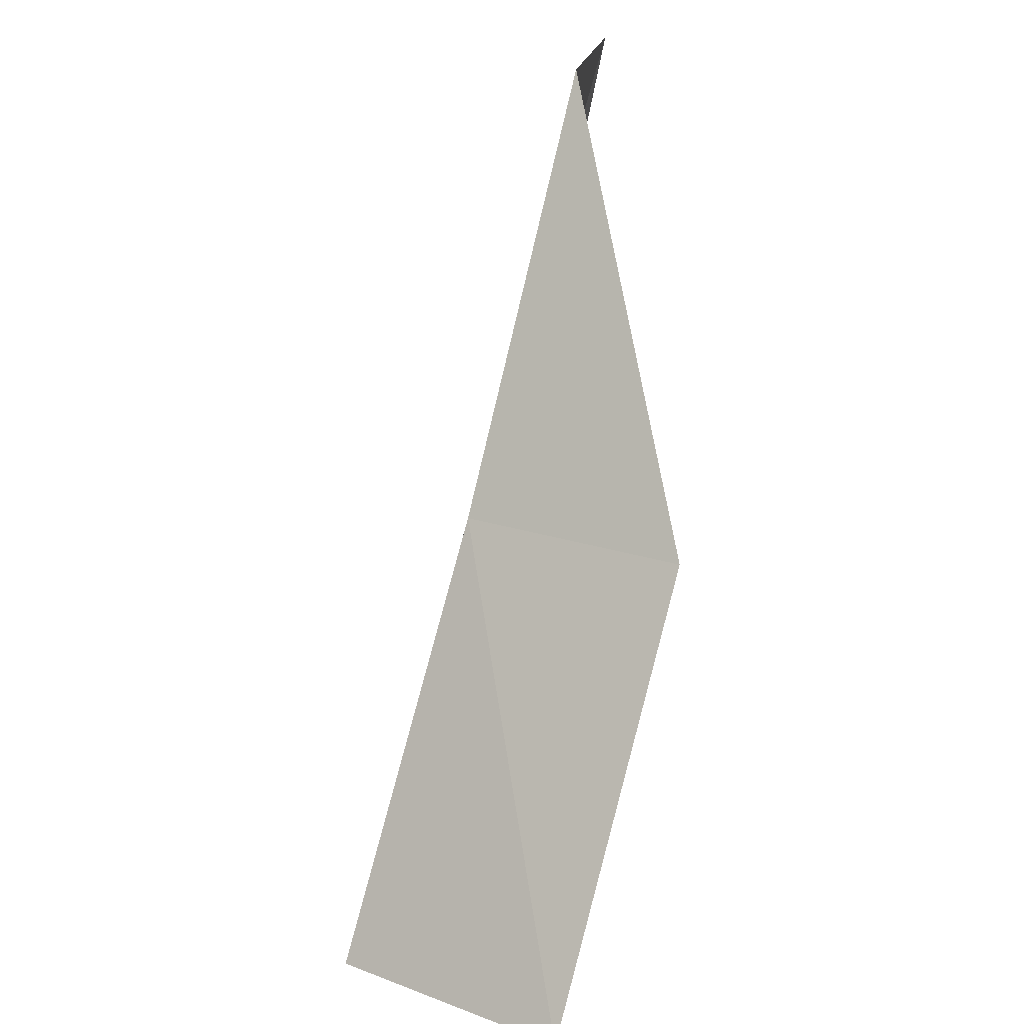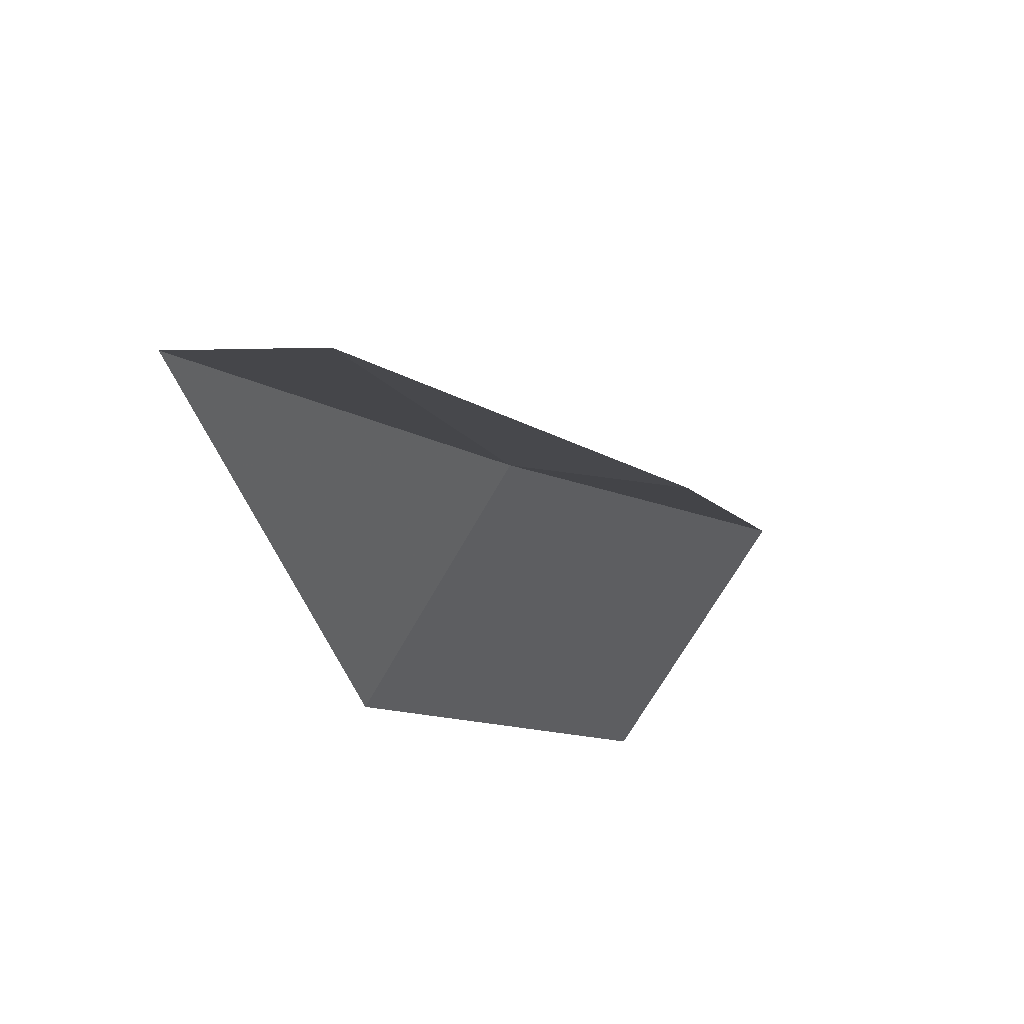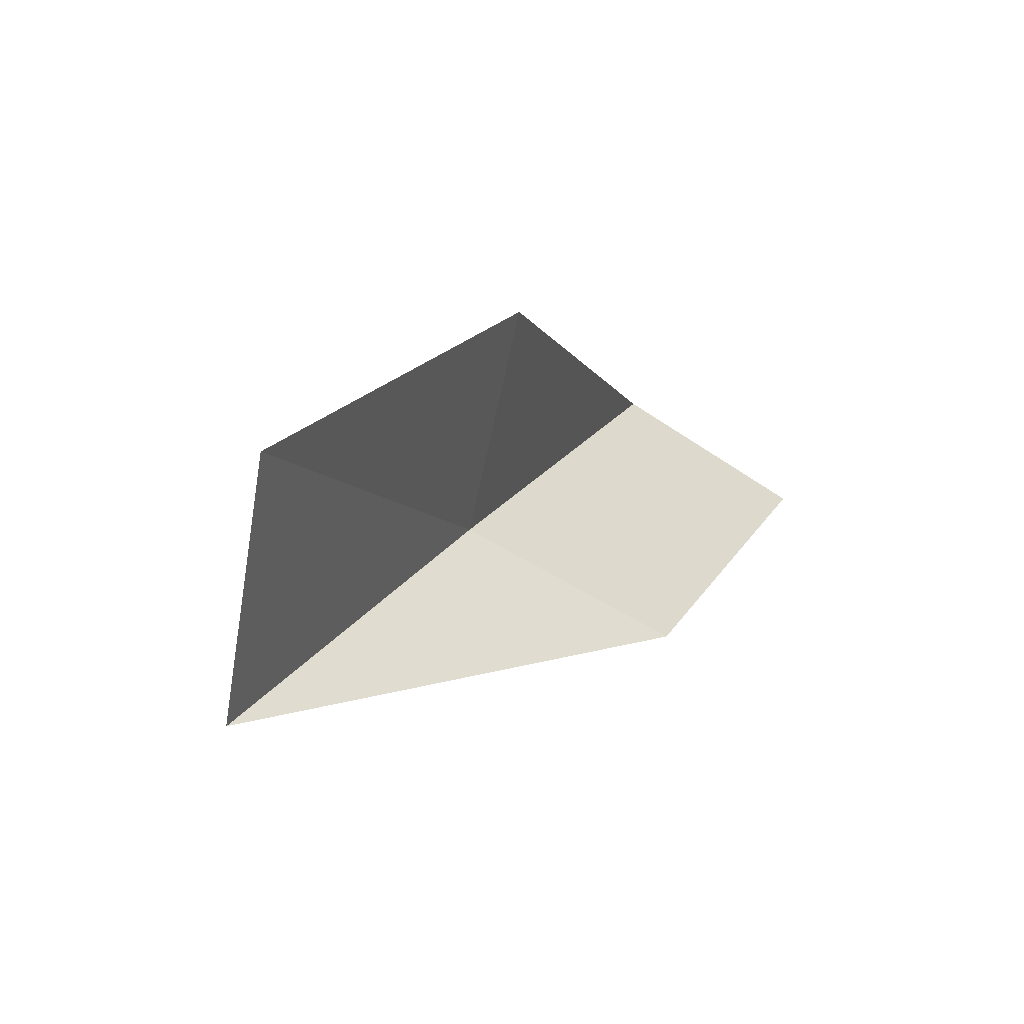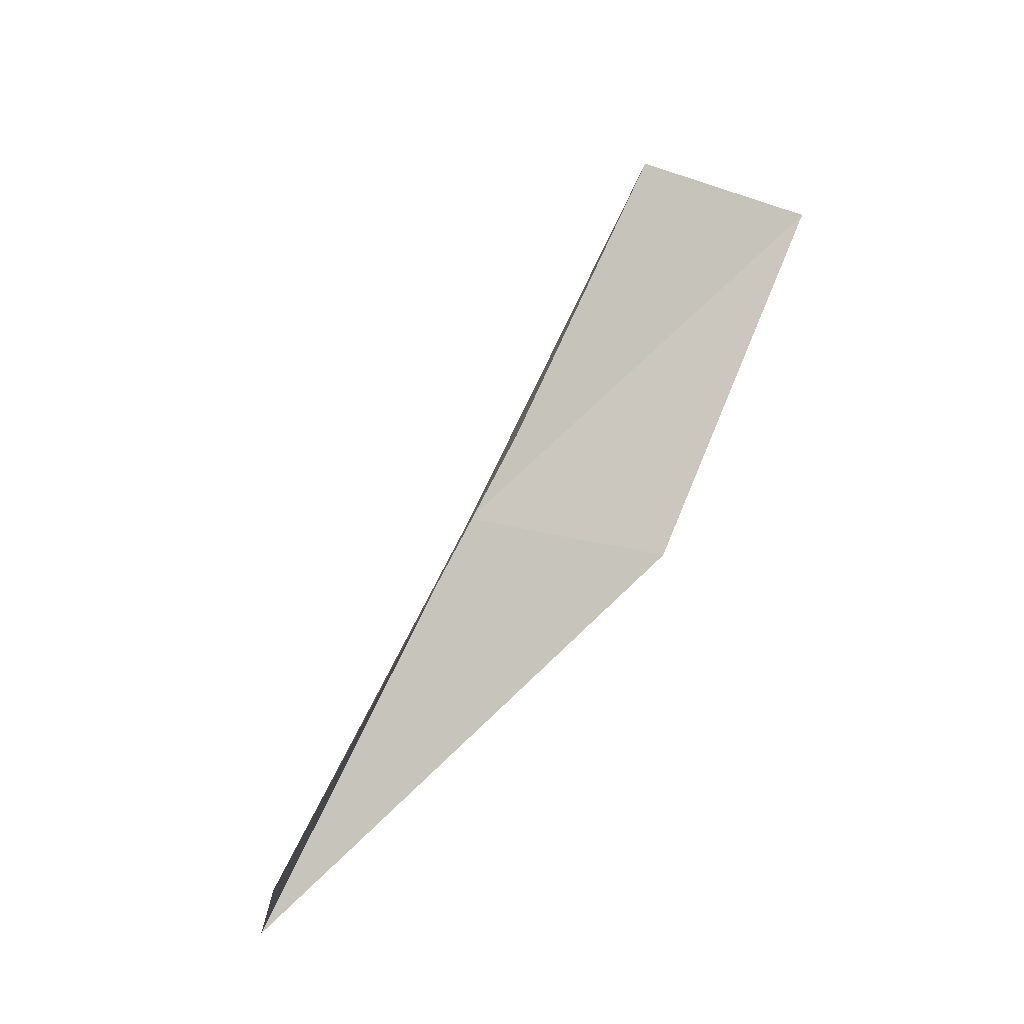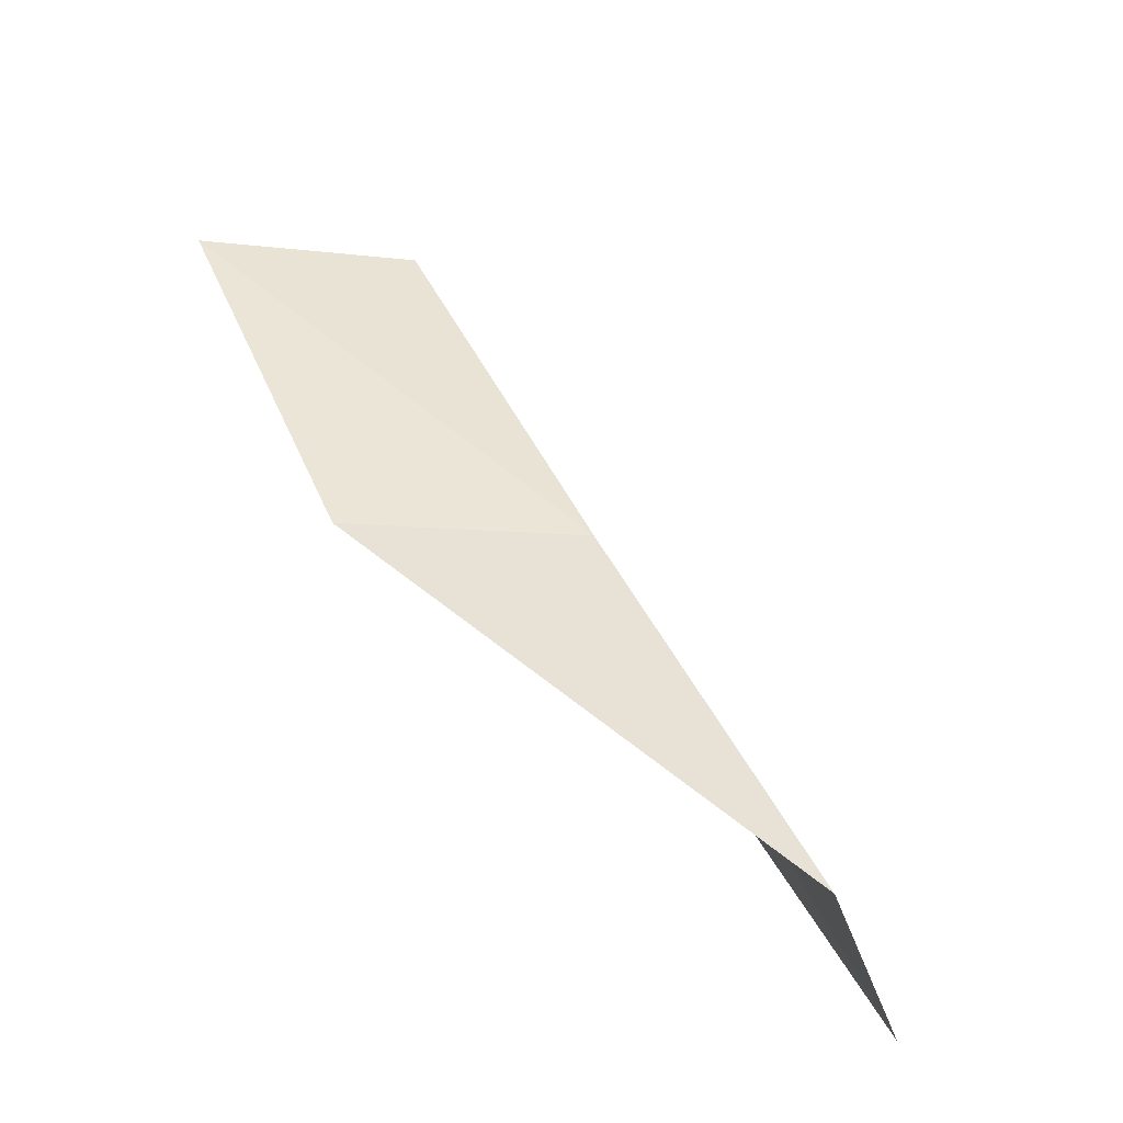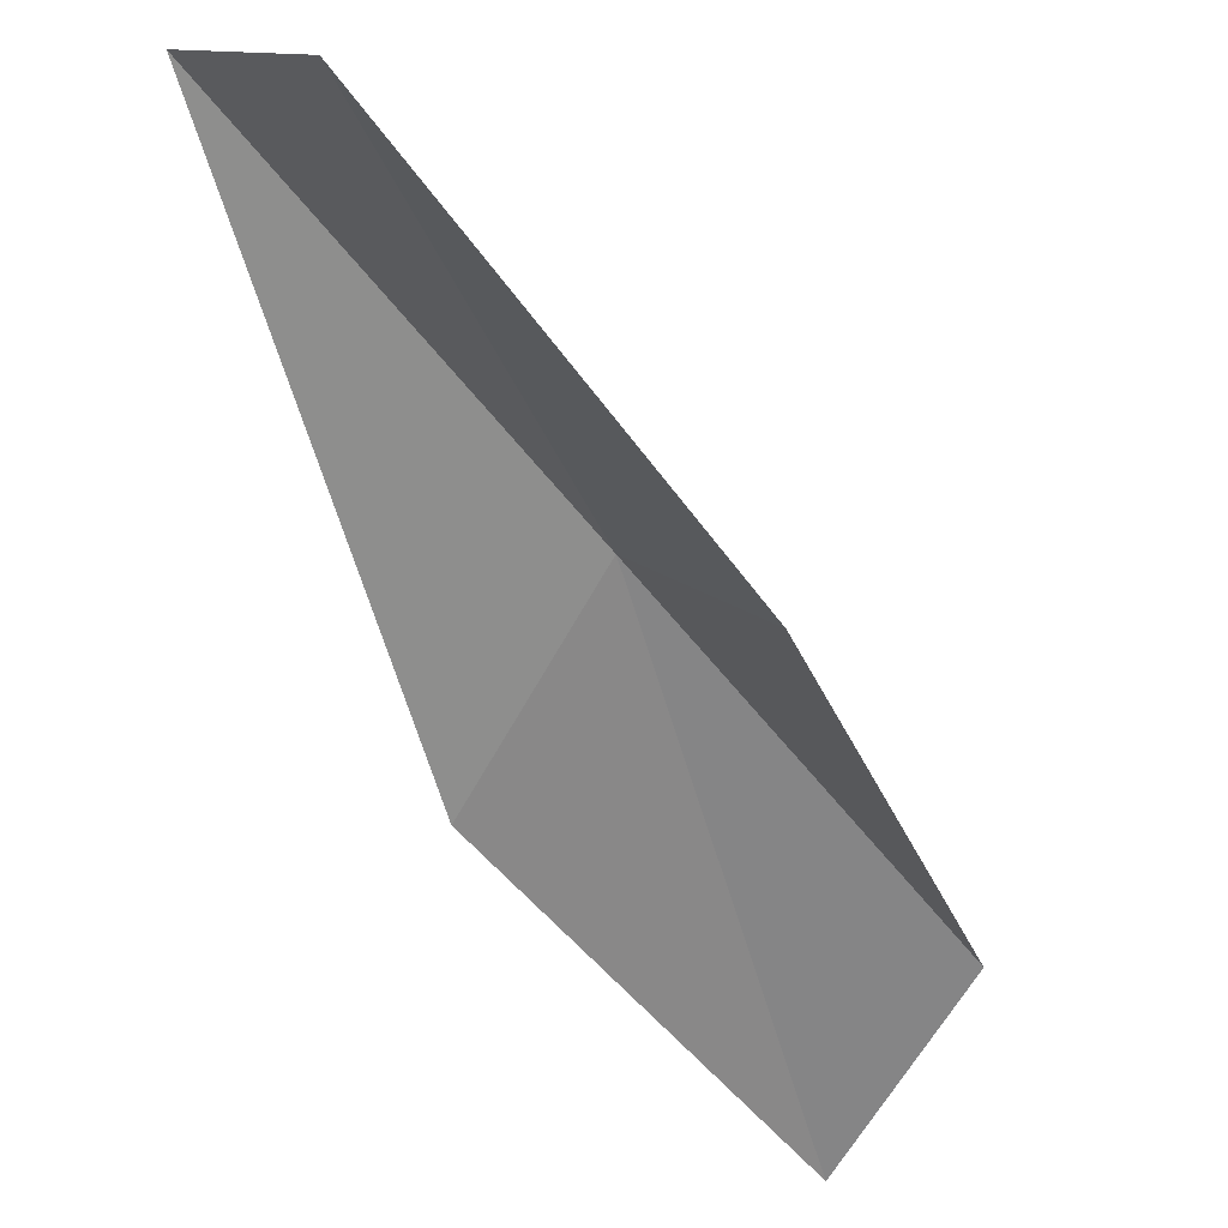
<metadata>
{"format":"obj","ext":"obj","renderer":"f3d","projection":"perspective","resolution":1024,"background":"white","views":[{"elev":20.6,"azim":-108.8,"up":"+Z"},{"elev":-33.2,"azim":48.4,"up":"+Y"},{"elev":-65.5,"azim":-62.4,"up":"+Z"},{"elev":-19.3,"azim":-61.7,"up":"+Z"},{"elev":-39.2,"azim":144.2,"up":"+Z"},{"elev":-31.8,"azim":-125.4,"up":"+Y"}]}
</metadata>
<code>
v -26.67 6.945 92.57
v -28.63 5.316 92.57
v -25.45 5.306 97.07
v -23.35 4.16 97.07
v -24.5 5.622 92.57
v -29.93 7.099 88.06
v -27.78 8.716 88.06
f 1 3 2
f 1 5 4
f 1 4 3
f 1 6 7
f 1 2 6
f 1 7 5

</code>
